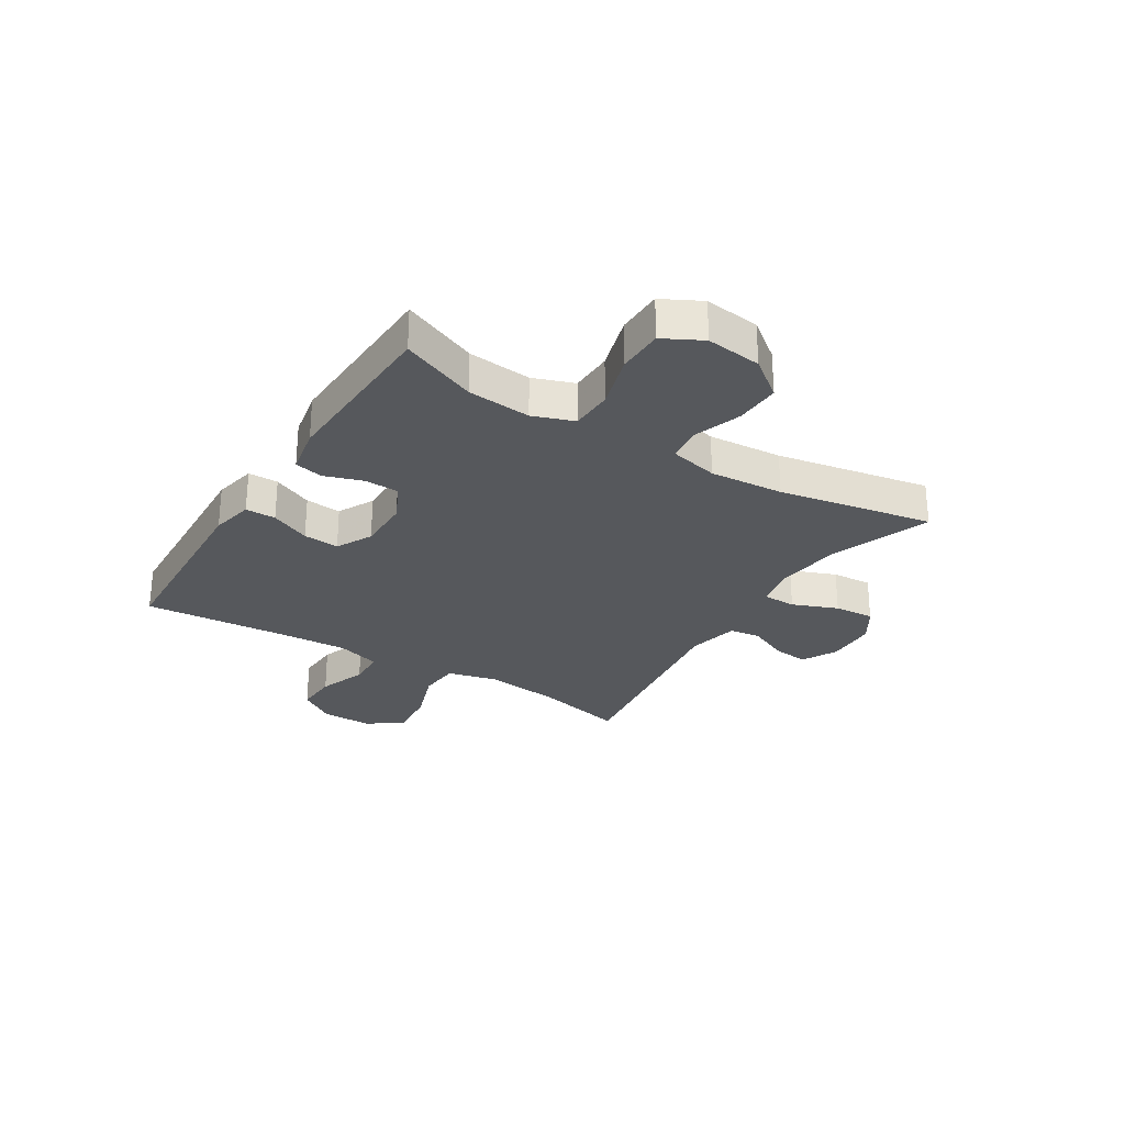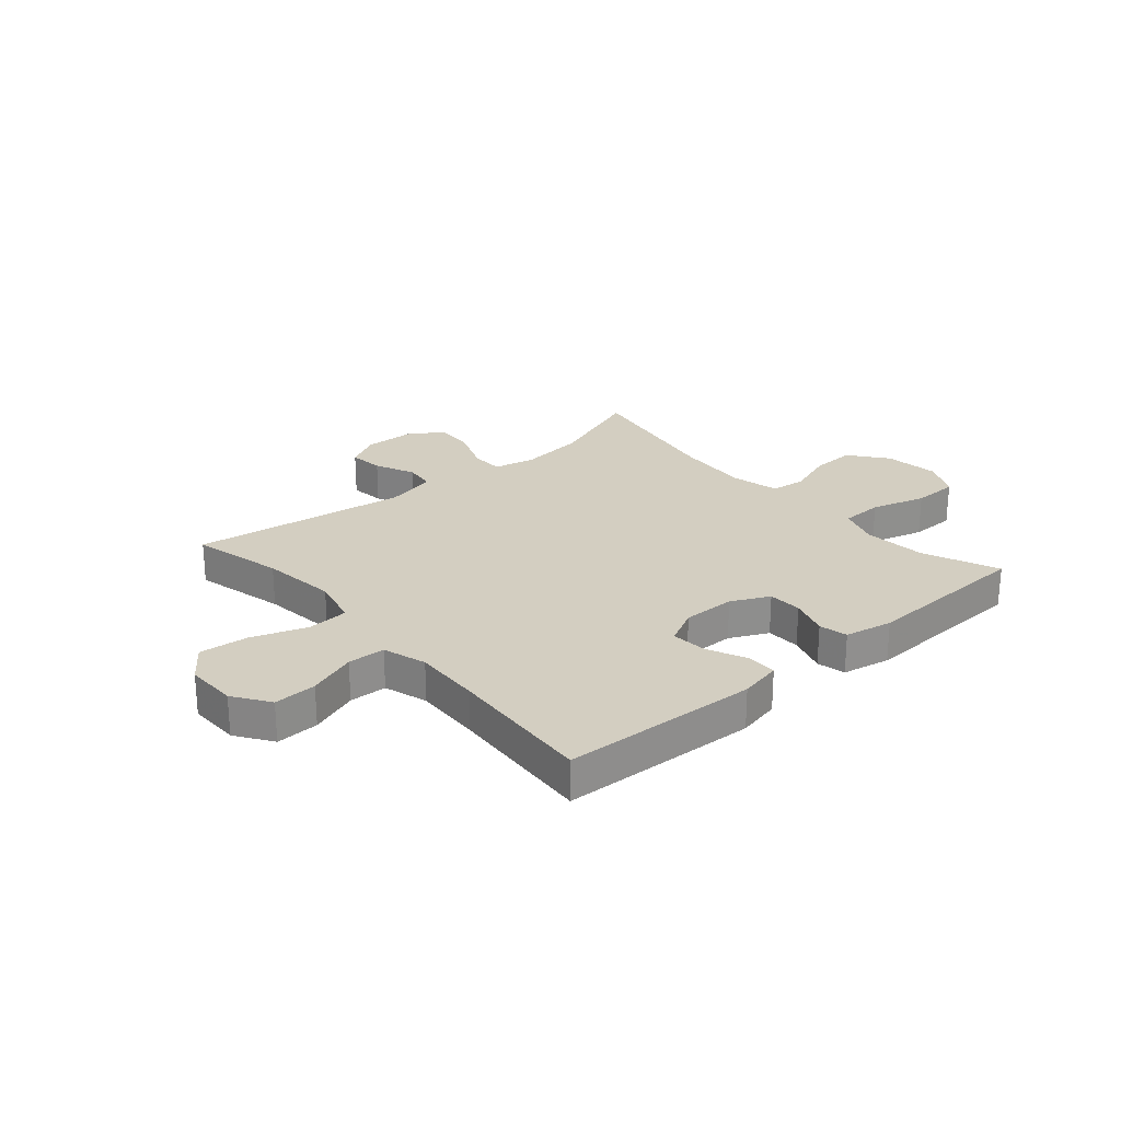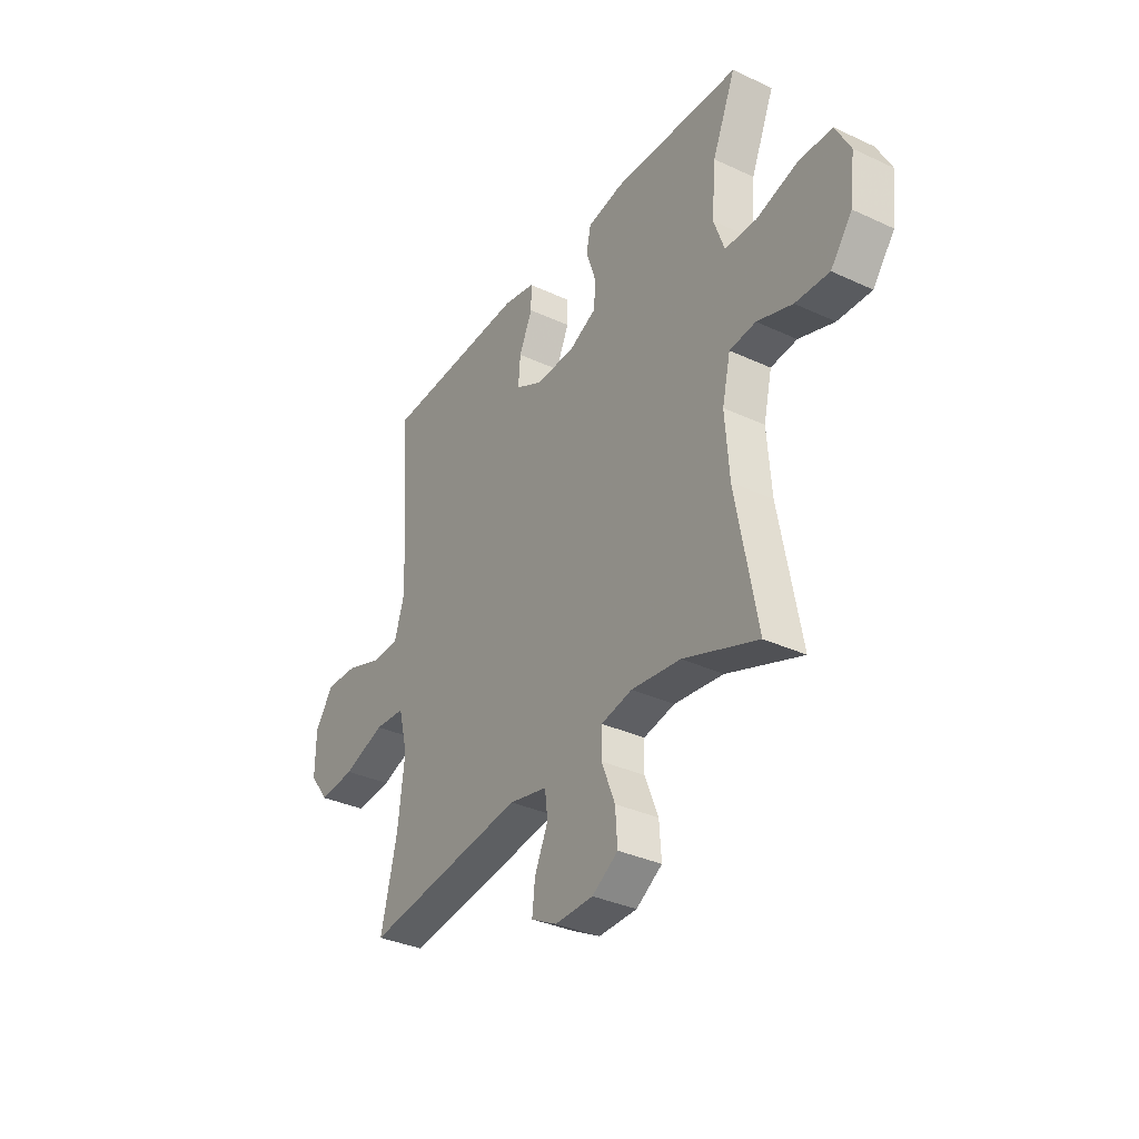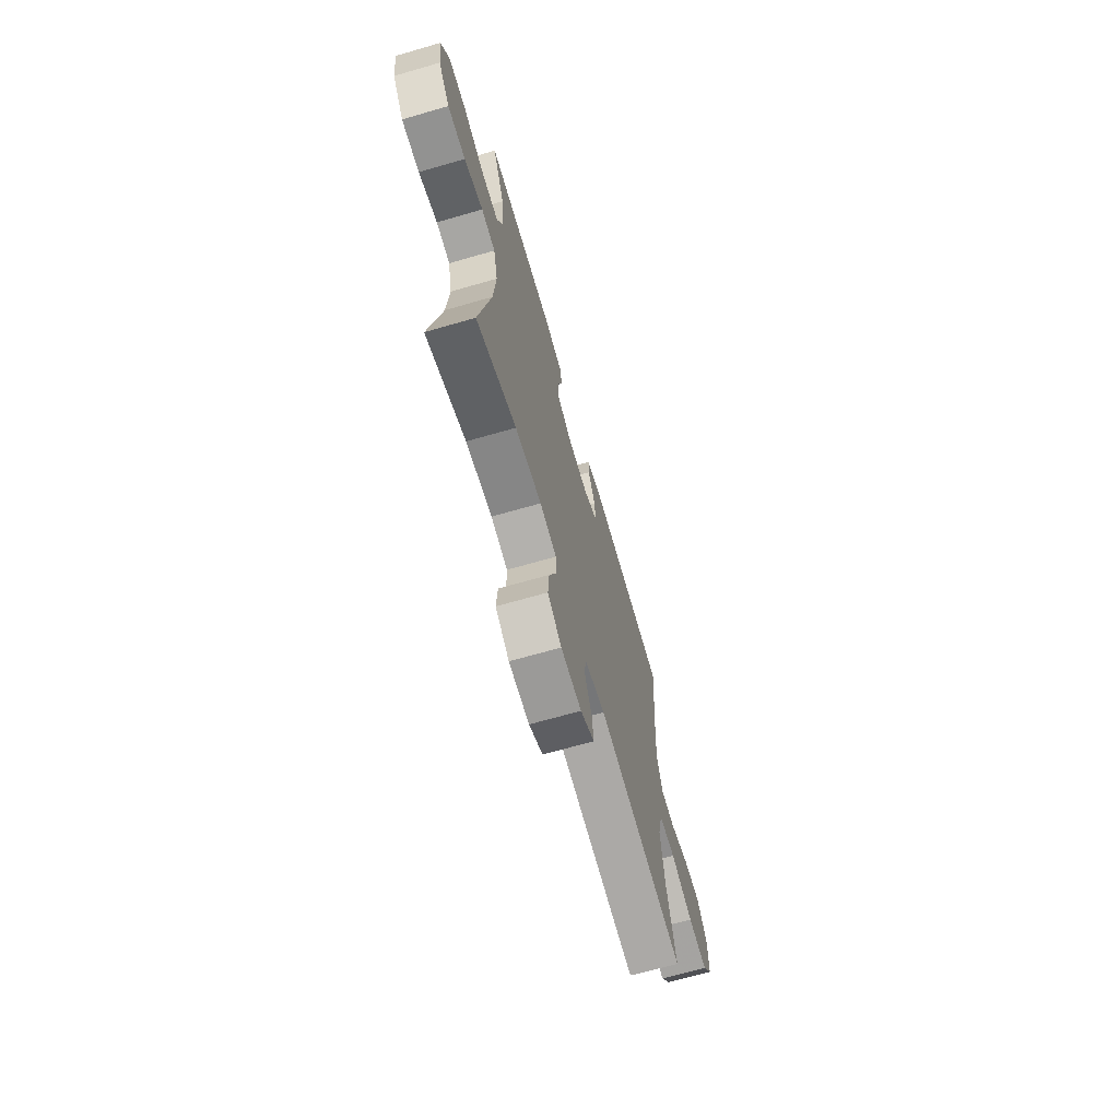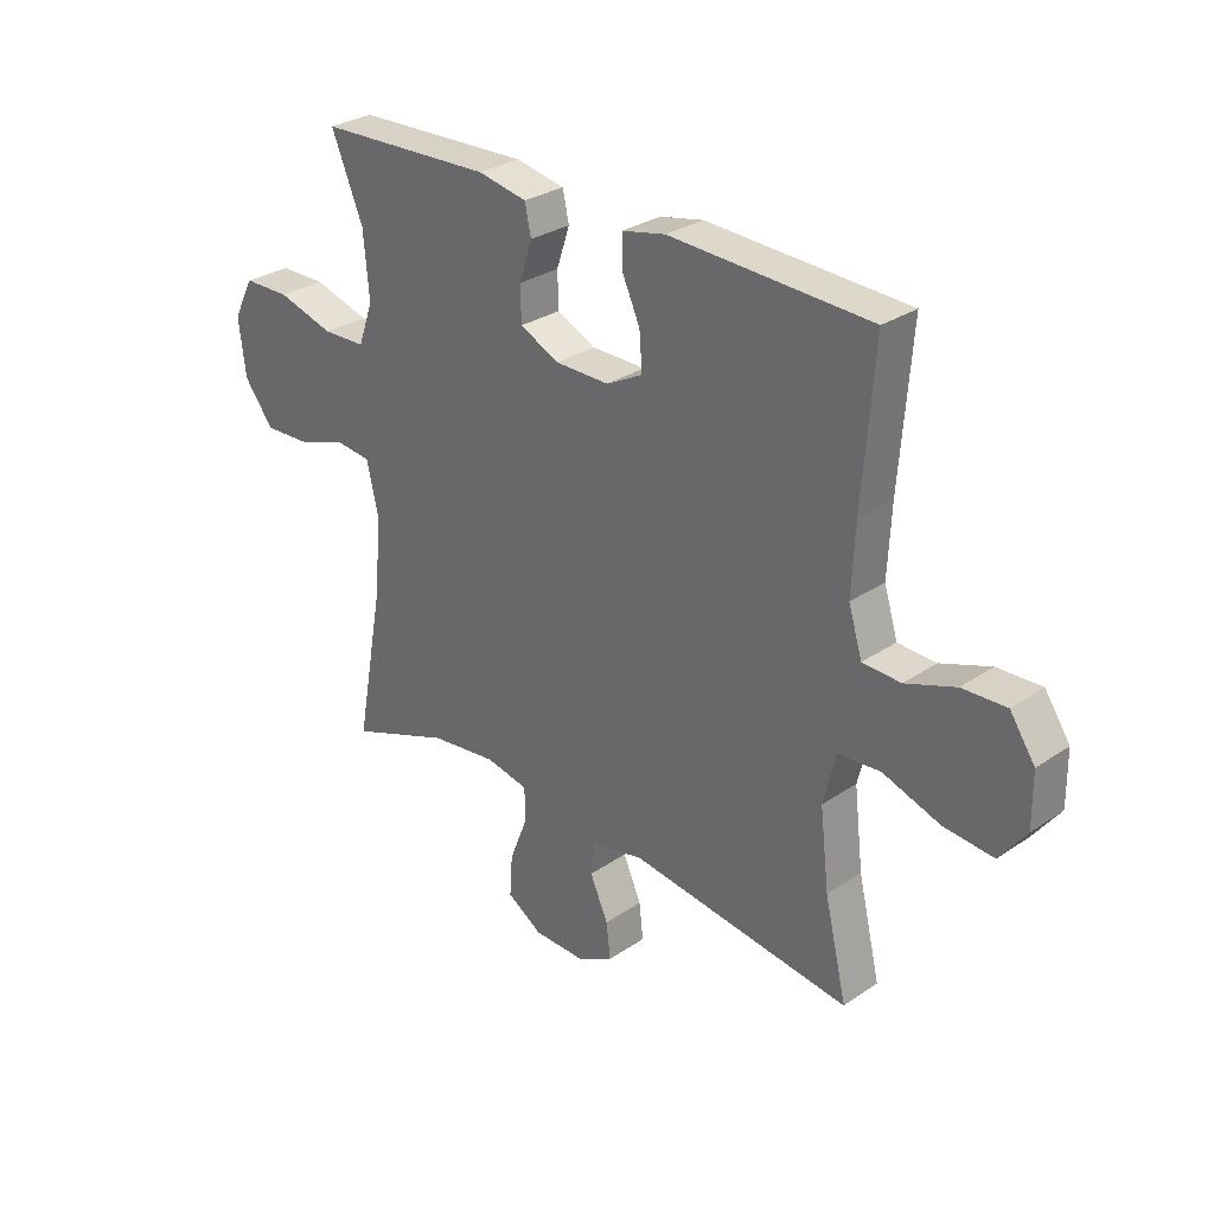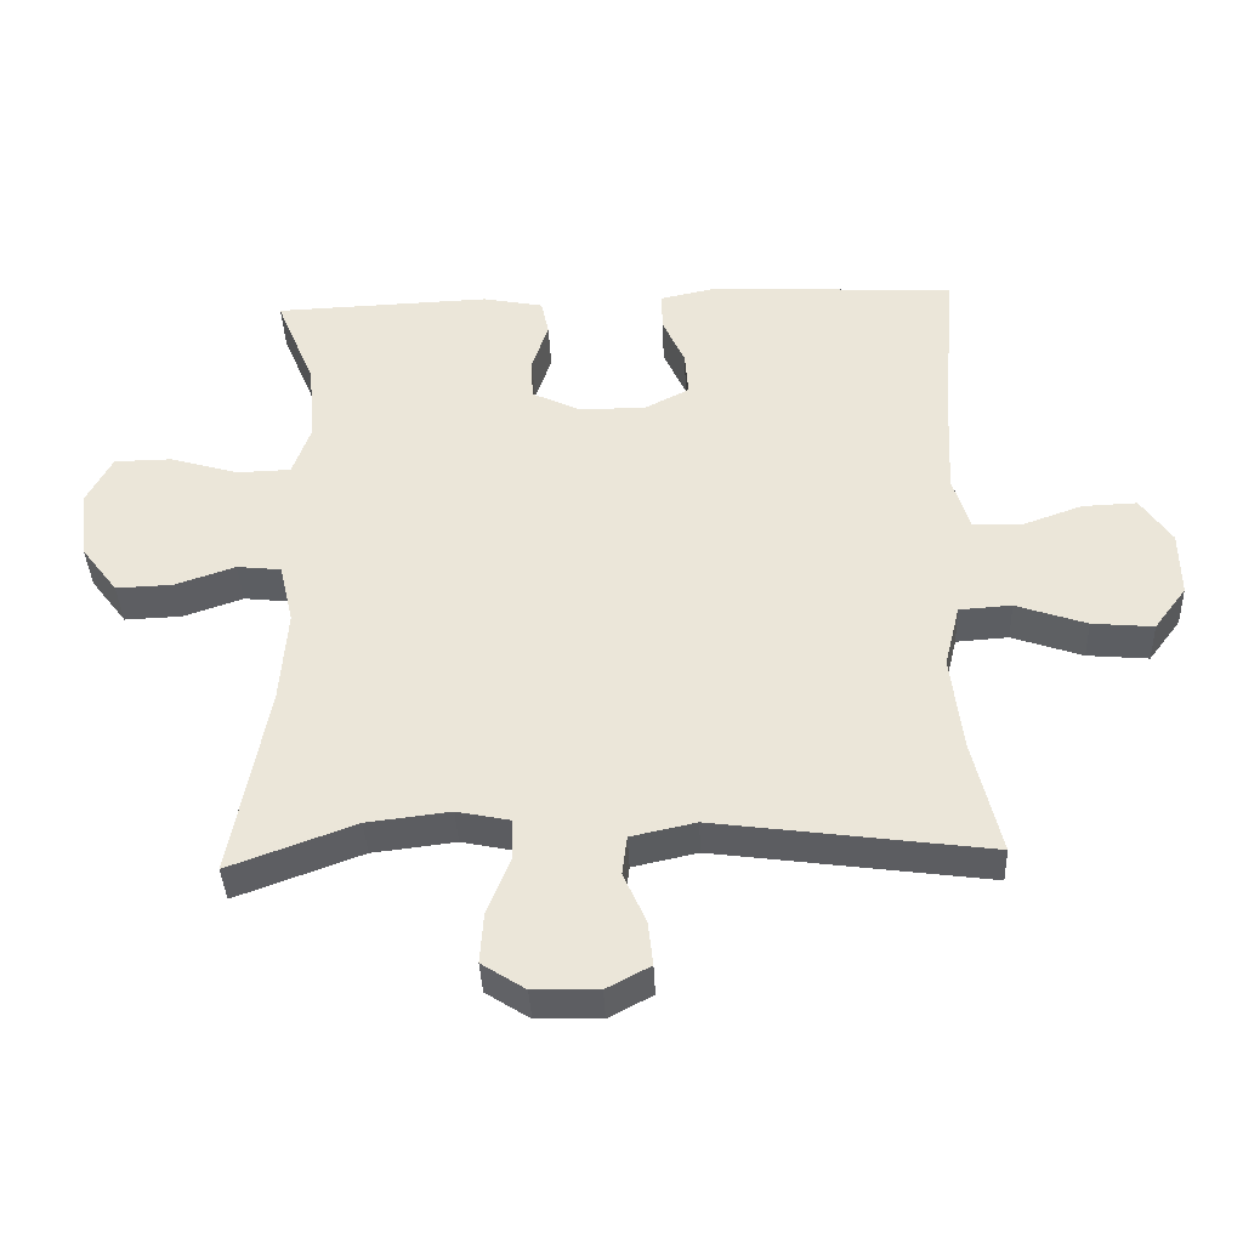
<metadata>
{"format":"obj","ext":"obj","renderer":"f3d","projection":"perspective","resolution":1024,"background":"white","views":[{"elev":-27.7,"azim":58.1,"up":"+Y"},{"elev":25.1,"azim":-40.9,"up":"+Y"},{"elev":-34.3,"azim":57.9,"up":"+Z"},{"elev":-68.3,"azim":106.1,"up":"+Z"},{"elev":29.2,"azim":-135.1,"up":"+Z"},{"elev":-38.6,"azim":-177.5,"up":"+Z"}]}
</metadata>
<code>
v 0.5 0.07 -0.5
v 0.321 0.07 -0.434
v 0.203 0.07 -0.42
v 0.128 0.07 -0.436
v 0.127 0.07 -0.495
v 0.159 0.07 -0.576
v 0.164 0.07 -0.648
v 0.102 0.07 -0.688
v 0.01 0.07 -0.69
v -0.052 0.07 -0.657
v -0.045 0.07 -0.594
v -0.013 0.07 -0.522
v -0.02 0.07 -0.466
v -0.112 0.07 -0.446
v -0.5 0.07 -0.5
v -0.461 0.07 -0.335
v -0.445 0.07 -0.199
v -0.467 0.07 -0.11
v -0.541 0.07 -0.105
v -0.641 0.07 -0.14
v -0.728 0.07 -0.148
v -0.774 0.07 -0.087
v -0.773 0.07 0.006
v -0.729 0.07 0.071
v -0.652 0.07 0.068
v -0.565 0.07 0.037
v -0.498 0.07 0.04
v -0.474 0.07 0.118
v -0.48 0.07 0.238
v -0.5 0.07 0.5
v -0.149 0.07 0.517
v -0.073 0.07 0.501
v -0.073 0.07 0.447
v -0.105 0.07 0.376
v -0.11 0.07 0.312
v -0.046 0.07 0.279
v 0.049 0.07 0.28
v 0.117 0.07 0.313
v 0.119 0.07 0.374
v 0.096 0.07 0.443
v 0.107 0.07 0.494
v 0.193 0.07 0.511
v 0.5 0.07 0.5
v 0.444 0.07 0.365
v 0.434 0.07 0.252
v 0.46 0.07 0.179
v 0.536 0.07 0.177
v 0.634 0.07 0.206
v 0.716 0.07 0.205
v 0.752 0.07 0.136
v 0.74 0.07 0.037
v 0.688 0.07 -0.031
v 0.607 0.07 -0.028
v 0.522 0.07 0.001
v 0.459 0.07 -0.006
v 0.439 0.07 -0.093
v 0.449 0.07 -0.225
v 0.5 0 -0.5
v 0.321 0 -0.434
v 0.203 0 -0.42
v 0.128 0 -0.436
v 0.127 0 -0.495
v 0.159 0 -0.576
v 0.164 0 -0.648
v 0.102 0 -0.688
v 0.01 0 -0.69
v -0.052 0 -0.657
v -0.045 0 -0.594
v -0.013 0 -0.522
v -0.02 0 -0.466
v -0.112 0 -0.446
v -0.5 0 -0.5
v -0.461 0 -0.335
v -0.445 0 -0.199
v -0.467 0 -0.11
v -0.541 0 -0.105
v -0.641 0 -0.14
v -0.728 0 -0.148
v -0.774 0 -0.087
v -0.773 0 0.006
v -0.729 0 0.071
v -0.652 0 0.068
v -0.565 0 0.037
v -0.498 0 0.04
v -0.474 0 0.118
v -0.48 0 0.238
v -0.5 0 0.5
v -0.149 0 0.517
v -0.073 0 0.501
v -0.073 0 0.447
v -0.105 0 0.376
v -0.11 0 0.312
v -0.046 0 0.279
v 0.049 0 0.28
v 0.117 0 0.313
v 0.119 0 0.374
v 0.096 0 0.443
v 0.107 0 0.494
v 0.193 0 0.511
v 0.5 0 0.5
v 0.444 0 0.365
v 0.434 0 0.252
v 0.46 0 0.179
v 0.536 0 0.177
v 0.634 0 0.206
v 0.716 0 0.205
v 0.752 0 0.136
v 0.74 0 0.037
v 0.688 0 -0.031
v 0.607 0 -0.028
v 0.522 0 0.001
v 0.459 0 -0.006
v 0.439 0 -0.093
v 0.449 0 -0.225
f 51 52 53 54
f 51 54 55
f 50 51 55
f 47 48 49 50
f 46 47 50 55
f 45 46 55 56
f 41 42 43 44
f 39 40 41 44
f 38 39 44 45
f 37 38 45 56
f 31 32 33 34
f 29 30 31 34
f 28 29 34 35
f 27 28 35 36
f 23 24 25 26
f 23 26 27
f 22 23 27
f 19 20 21 22
f 18 19 22 27
f 17 18 27 36
f 14 15 16
f 13 14 16 17
f 9 10 11 12
f 9 12 13
f 8 9 13
f 5 6 7 8
f 4 5 8 13
f 3 4 13 17
f 57 1 2
f 36 37 56 57
f 17 36 57
f 2 3 17 57
f 111 110 109 108
f 112 111 108
f 112 108 107
f 107 106 105 104
f 112 107 104 103
f 113 112 103 102
f 101 100 99 98
f 101 98 97 96
f 102 101 96 95
f 113 102 95 94
f 91 90 89 88
f 91 88 87 86
f 92 91 86 85
f 93 92 85 84
f 83 82 81 80
f 84 83 80
f 84 80 79
f 79 78 77 76
f 84 79 76 75
f 93 84 75 74
f 73 72 71
f 74 73 71 70
f 69 68 67 66
f 70 69 66
f 70 66 65
f 65 64 63 62
f 70 65 62 61
f 74 70 61 60
f 59 58 114
f 114 113 94 93
f 114 93 74
f 114 74 60 59
f 1 58 59 2
f 2 59 60 3
f 3 60 61 4
f 4 61 62 5
f 5 62 63 6
f 6 63 64 7
f 7 64 65 8
f 8 65 66 9
f 9 66 67 10
f 10 67 68 11
f 11 68 69 12
f 12 69 70 13
f 13 70 71 14
f 14 71 72 15
f 15 72 73 16
f 16 73 74 17
f 17 74 75 18
f 18 75 76 19
f 19 76 77 20
f 20 77 78 21
f 21 78 79 22
f 22 79 80 23
f 23 80 81 24
f 24 81 82 25
f 25 82 83 26
f 26 83 84 27
f 27 84 85 28
f 28 85 86 29
f 29 86 87 30
f 30 87 88 31
f 31 88 89 32
f 32 89 90 33
f 33 90 91 34
f 34 91 92 35
f 35 92 93 36
f 36 93 94 37
f 37 94 95 38
f 38 95 96 39
f 39 96 97 40
f 40 97 98 41
f 41 98 99 42
f 42 99 100 43
f 43 100 101 44
f 44 101 102 45
f 45 102 103 46
f 46 103 104 47
f 47 104 105 48
f 48 105 106 49
f 49 106 107 50
f 50 107 108 51
f 51 108 109 52
f 52 109 110 53
f 53 110 111 54
f 54 111 112 55
f 55 112 113 56
f 56 113 114 57
f 57 114 58 1

</code>
